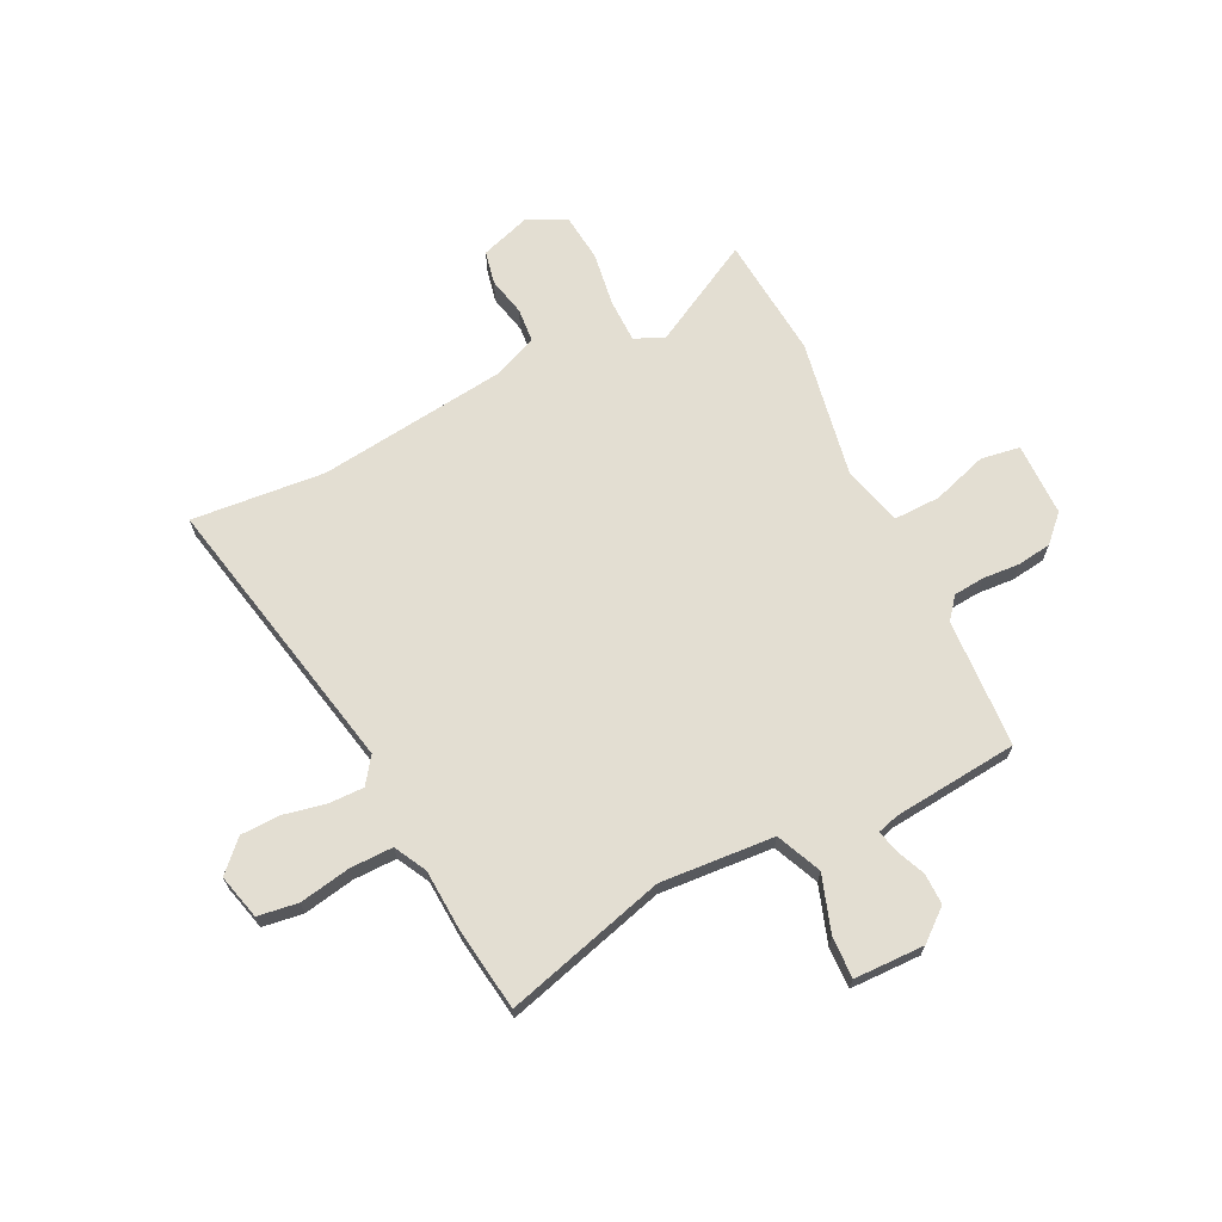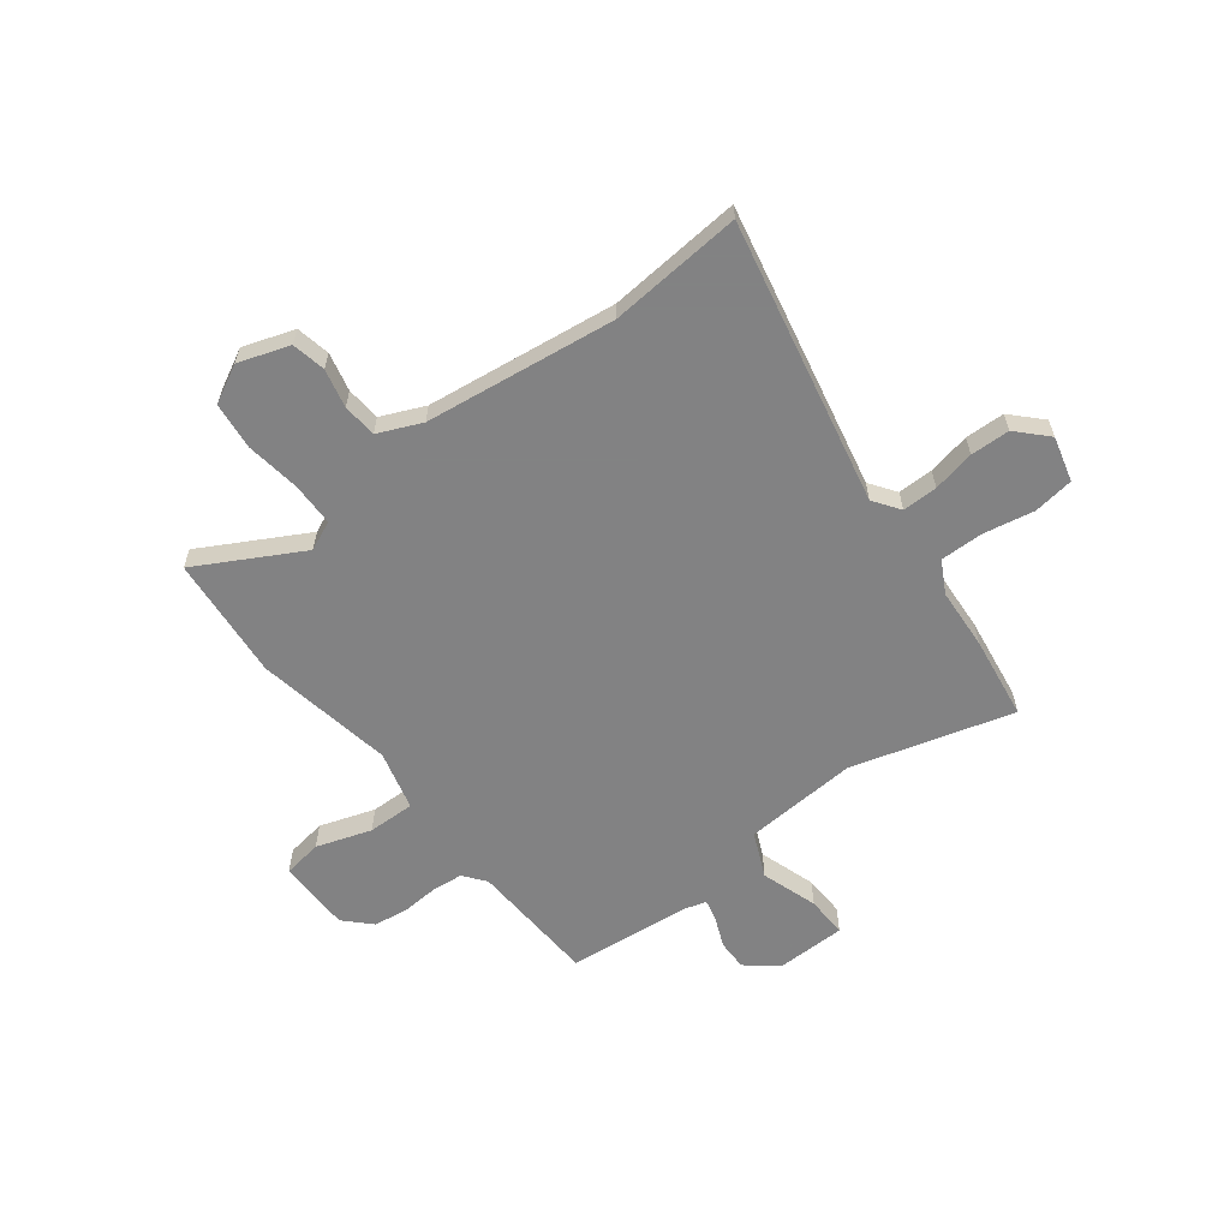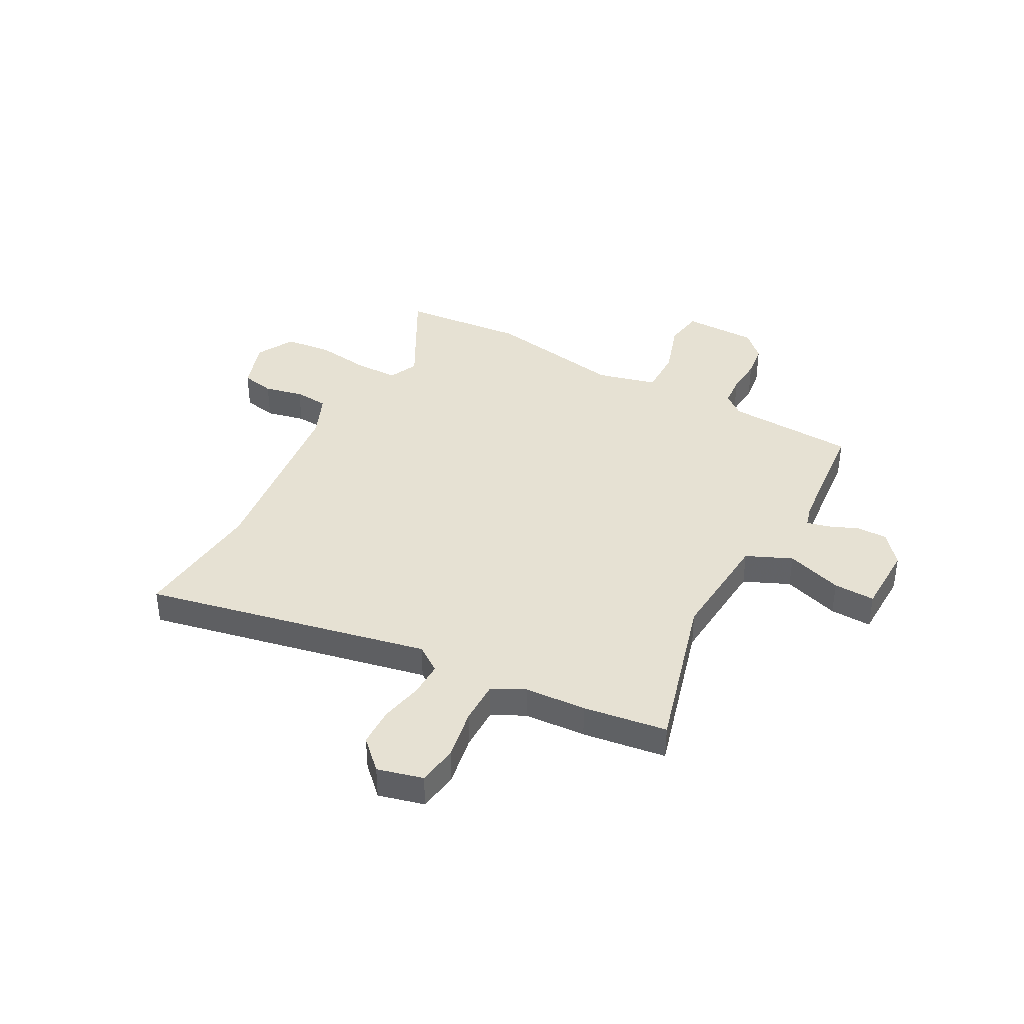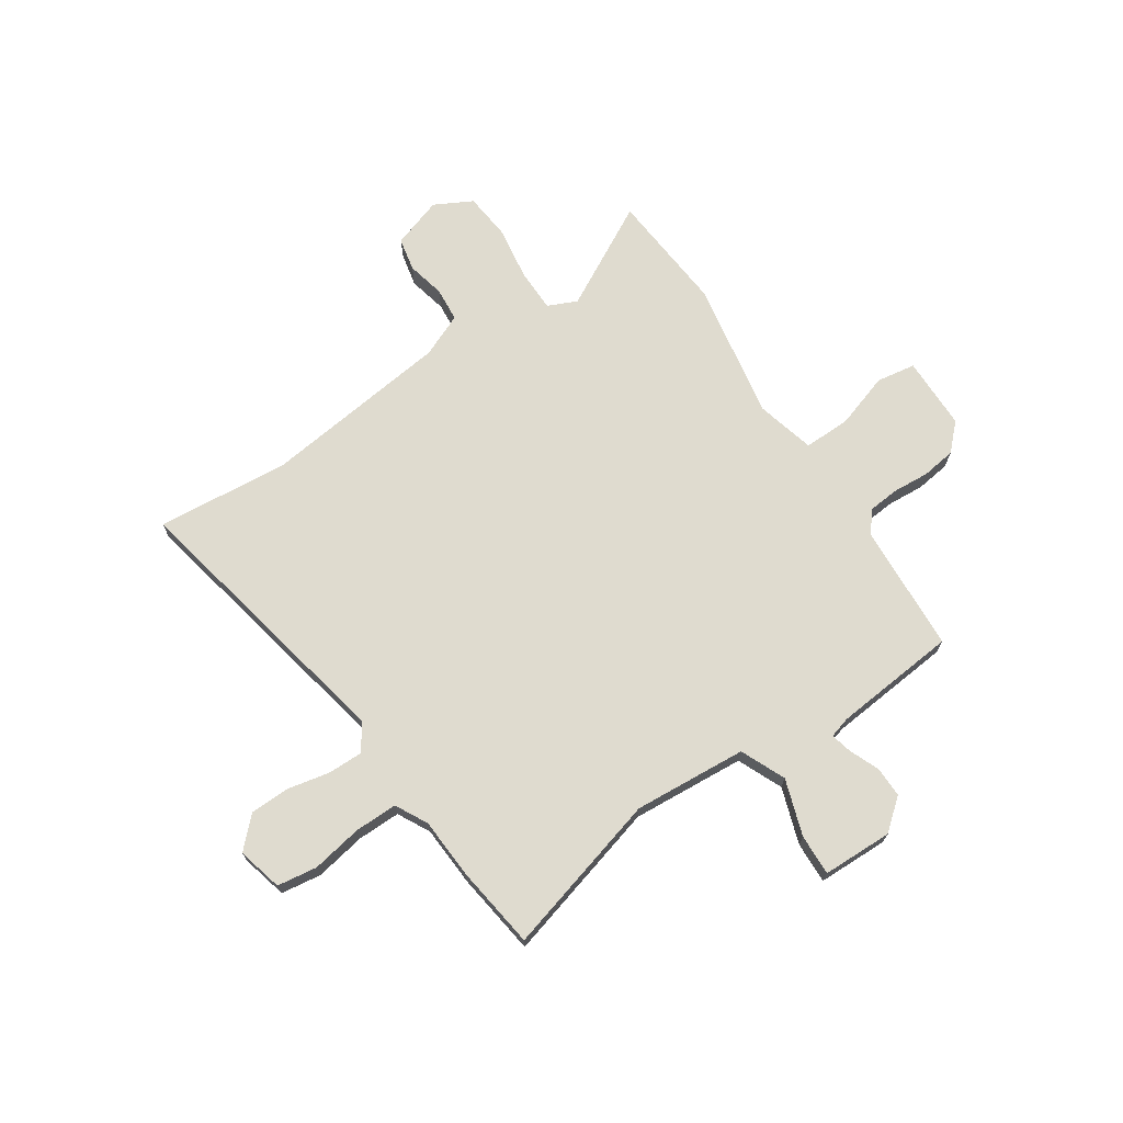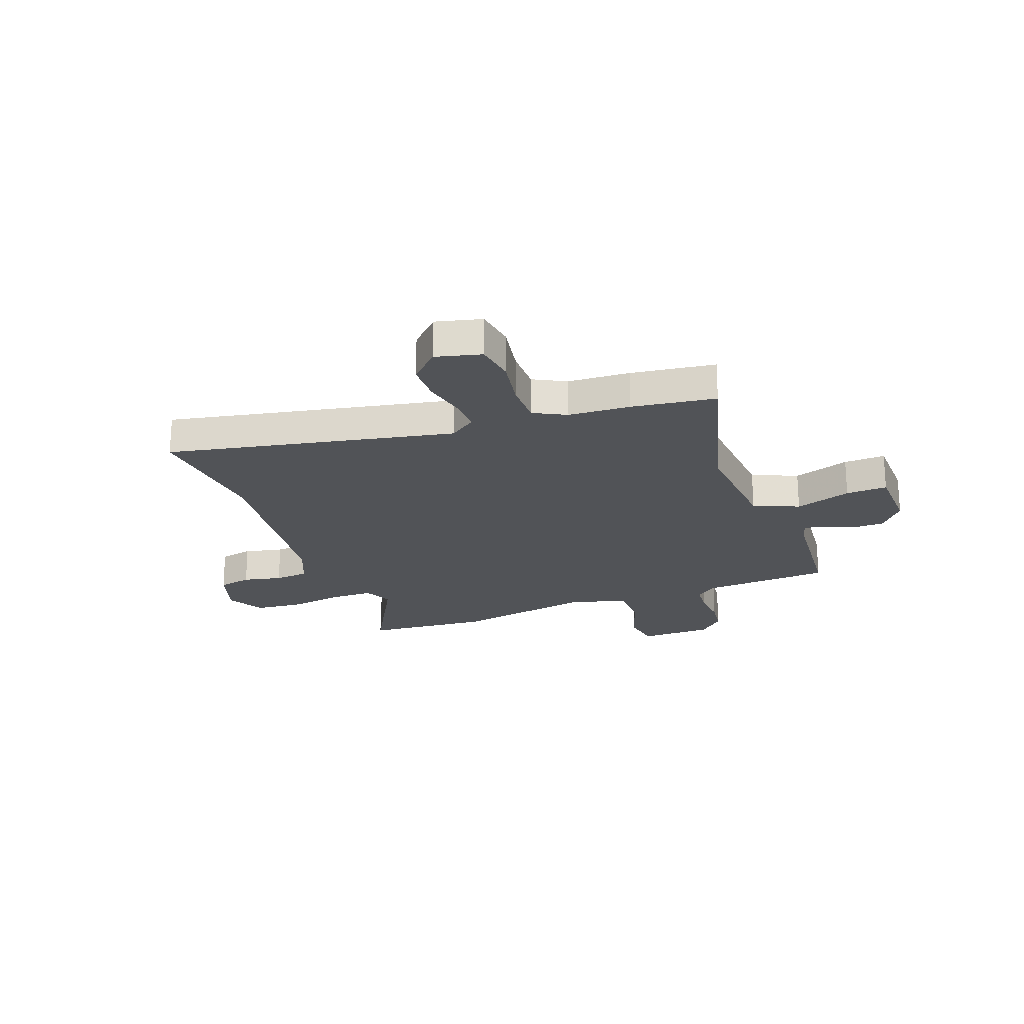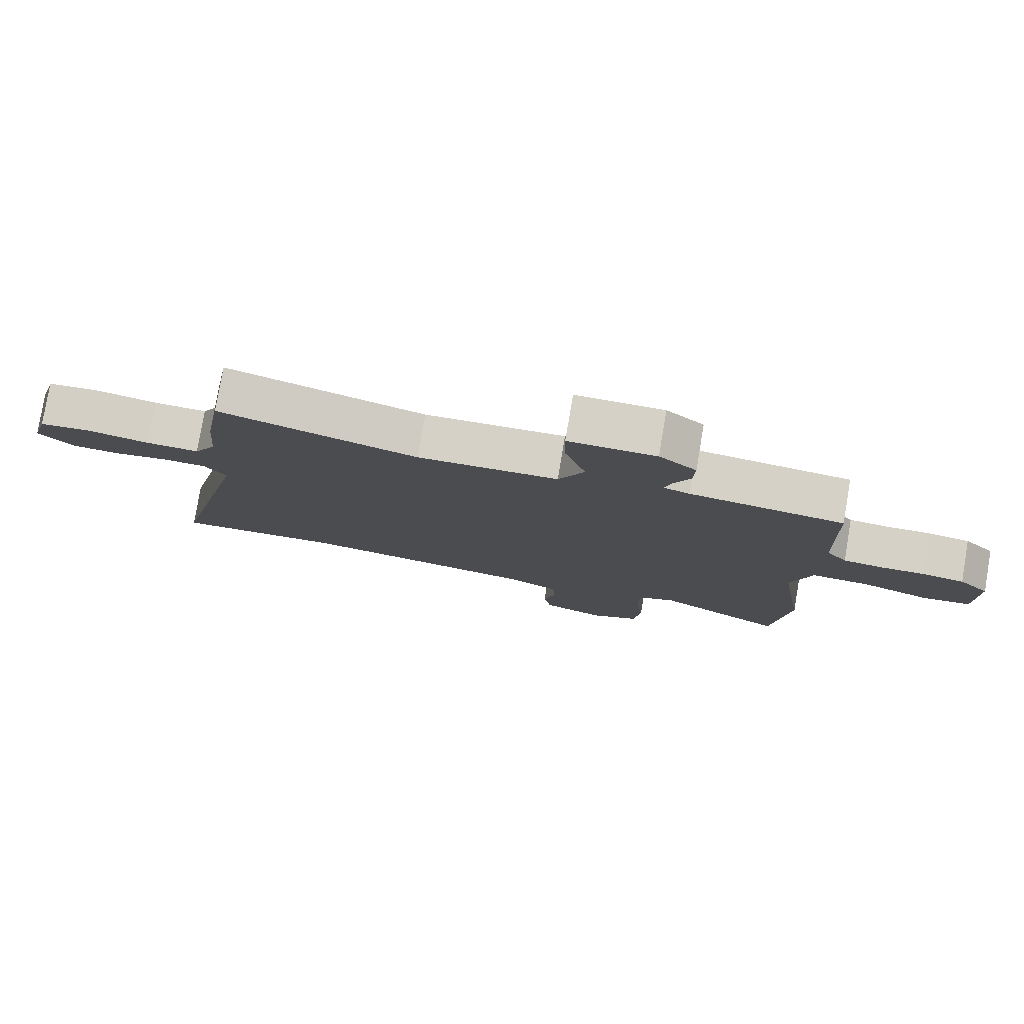
<metadata>
{"format":"obj","ext":"obj","renderer":"f3d","projection":"perspective","resolution":1024,"background":"white","views":[{"elev":67.7,"azim":-24.7,"up":"+Y"},{"elev":-60.9,"azim":-141.3,"up":"+Y"},{"elev":38.8,"azim":-60.0,"up":"+Y"},{"elev":70.4,"azim":-32.1,"up":"+Y"},{"elev":-21.9,"azim":-67.7,"up":"+Y"},{"elev":79.0,"azim":9.6,"up":"+Z"}]}
</metadata>
<code>
v 0.515 0.07 -0.363
v 0.488 0.07 -0.604
v 0.287 0.07 -0.488
v 0.229 0.07 -0.512
v 0.226 0.07 -0.597
v 0.239 0.07 -0.704
v 0.227 0.07 -0.796
v 0.152 0.07 -0.833
v 0.053 0.07 -0.797
v 0.041 0.07 -0.731
v 0.06 0.07 -0.656
v 0.056 0.07 -0.589
v -0.028 0.07 -0.55
v -0.399 0.07 -0.494
v -0.66 0.07 -0.51
v -0.531 0.07 0.043
v -0.566 0.07 0.095
v -0.635 0.07 0.096
v -0.718 0.07 0.081
v -0.795 0.07 0.085
v -0.849 0.07 0.143
v -0.824 0.07 0.231
v -0.745 0.07 0.24
v -0.646 0.07 0.219
v -0.562 0.07 0.216
v -0.527 0.07 0.278
v -0.517 0.07 0.398
v -0.49 0.07 0.56
v -0.177 0.07 0.464
v 0.046 0.07 0.474
v 0.087 0.07 0.561
v 0.053 0.07 0.672
v 0.052 0.07 0.753
v 0.19 0.07 0.752
v 0.249 0.07 0.701
v 0.247 0.07 0.641
v 0.221 0.07 0.583
v 0.21 0.07 0.541
v 0.251 0.07 0.528
v 0.495 0.07 0.498
v 0.503 0.07 0.245
v 0.536 0.07 0.202
v 0.597 0.07 0.195
v 0.669 0.07 0.198
v 0.736 0.07 0.187
v 0.784 0.07 0.136
v 0.782 0.07 -0.008
v 0.705 0.07 -0.018
v 0.598 0.07 0.02
v 0.506 0.07 0.024
v 0.473 0.07 -0.092
v 0.515 0 -0.363
v 0.488 0 -0.604
v 0.287 0 -0.488
v 0.229 0 -0.512
v 0.226 0 -0.597
v 0.239 0 -0.704
v 0.227 0 -0.796
v 0.152 0 -0.833
v 0.053 0 -0.797
v 0.041 0 -0.731
v 0.06 0 -0.656
v 0.056 0 -0.589
v -0.028 0 -0.55
v -0.399 0 -0.494
v -0.66 0 -0.51
v -0.531 0 0.043
v -0.566 0 0.095
v -0.635 0 0.096
v -0.718 0 0.081
v -0.795 0 0.085
v -0.849 0 0.143
v -0.824 0 0.231
v -0.745 0 0.24
v -0.646 0 0.219
v -0.562 0 0.216
v -0.527 0 0.278
v -0.517 0 0.398
v -0.49 0 0.56
v -0.177 0 0.464
v 0.046 0 0.474
v 0.087 0 0.561
v 0.053 0 0.672
v 0.052 0 0.753
v 0.19 0 0.752
v 0.249 0 0.701
v 0.247 0 0.641
v 0.221 0 0.583
v 0.21 0 0.541
v 0.251 0 0.528
v 0.495 0 0.498
v 0.503 0 0.245
v 0.536 0 0.202
v 0.597 0 0.195
v 0.669 0 0.198
v 0.736 0 0.187
v 0.784 0 0.136
v 0.782 0 -0.008
v 0.705 0 -0.018
v 0.598 0 0.02
v 0.506 0 0.024
v 0.473 0 -0.092
f 46 47 48 49
f 46 49 50
f 43 44 45 46
f 42 43 46 50
f 41 42 50 51
f 39 40 41 51
f 34 35 36 37
f 34 37 38
f 31 32 33 34
f 30 31 34 38
f 26 27 28 29
f 25 26 29 30
f 21 22 23 24
f 21 24 25
f 18 19 20 21
f 17 18 21 25
f 16 17 25 30
f 14 15 16 30
f 8 9 10 11
f 8 11 12
f 5 6 7 8
f 4 5 8 12
f 51 1 2 3
f 51 3 4
f 13 14 30 38
f 13 38 39 51
f 4 12 13 51
f 100 99 98 97
f 101 100 97
f 97 96 95 94
f 101 97 94 93
f 102 101 93 92
f 102 92 91 90
f 88 87 86 85
f 89 88 85
f 85 84 83 82
f 89 85 82 81
f 80 79 78 77
f 81 80 77 76
f 75 74 73 72
f 76 75 72
f 72 71 70 69
f 76 72 69 68
f 81 76 68 67
f 81 67 66 65
f 62 61 60 59
f 63 62 59
f 59 58 57 56
f 63 59 56 55
f 54 53 52 102
f 55 54 102
f 89 81 65 64
f 102 90 89 64
f 102 64 63 55
f 1 52 53 2
f 2 53 54 3
f 3 54 55 4
f 4 55 56 5
f 5 56 57 6
f 6 57 58 7
f 7 58 59 8
f 8 59 60 9
f 9 60 61 10
f 10 61 62 11
f 11 62 63 12
f 12 63 64 13
f 13 64 65 14
f 14 65 66 15
f 15 66 67 16
f 16 67 68 17
f 17 68 69 18
f 18 69 70 19
f 19 70 71 20
f 20 71 72 21
f 21 72 73 22
f 22 73 74 23
f 23 74 75 24
f 24 75 76 25
f 25 76 77 26
f 26 77 78 27
f 27 78 79 28
f 28 79 80 29
f 29 80 81 30
f 30 81 82 31
f 31 82 83 32
f 32 83 84 33
f 33 84 85 34
f 34 85 86 35
f 35 86 87 36
f 36 87 88 37
f 37 88 89 38
f 38 89 90 39
f 39 90 91 40
f 40 91 92 41
f 41 92 93 42
f 42 93 94 43
f 43 94 95 44
f 44 95 96 45
f 45 96 97 46
f 46 97 98 47
f 47 98 99 48
f 48 99 100 49
f 49 100 101 50
f 50 101 102 51
f 51 102 52 1

</code>
